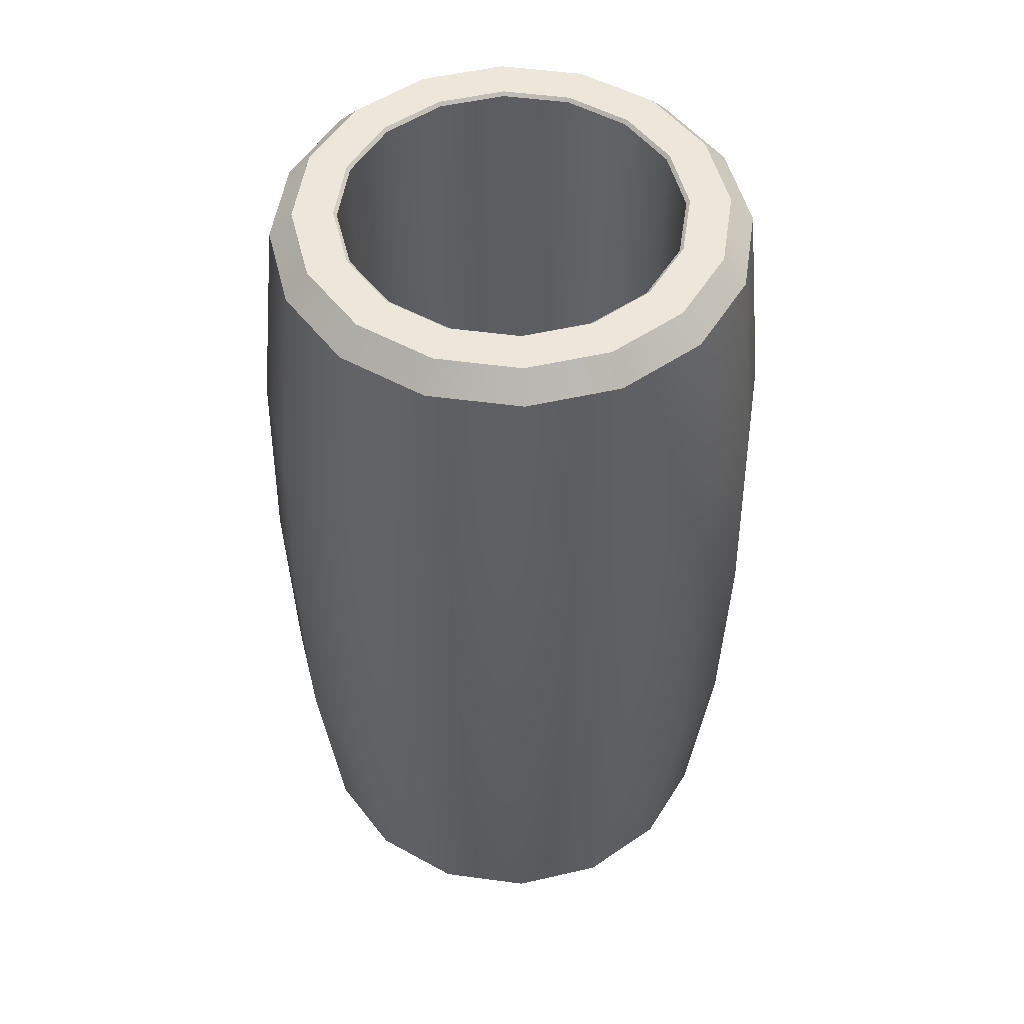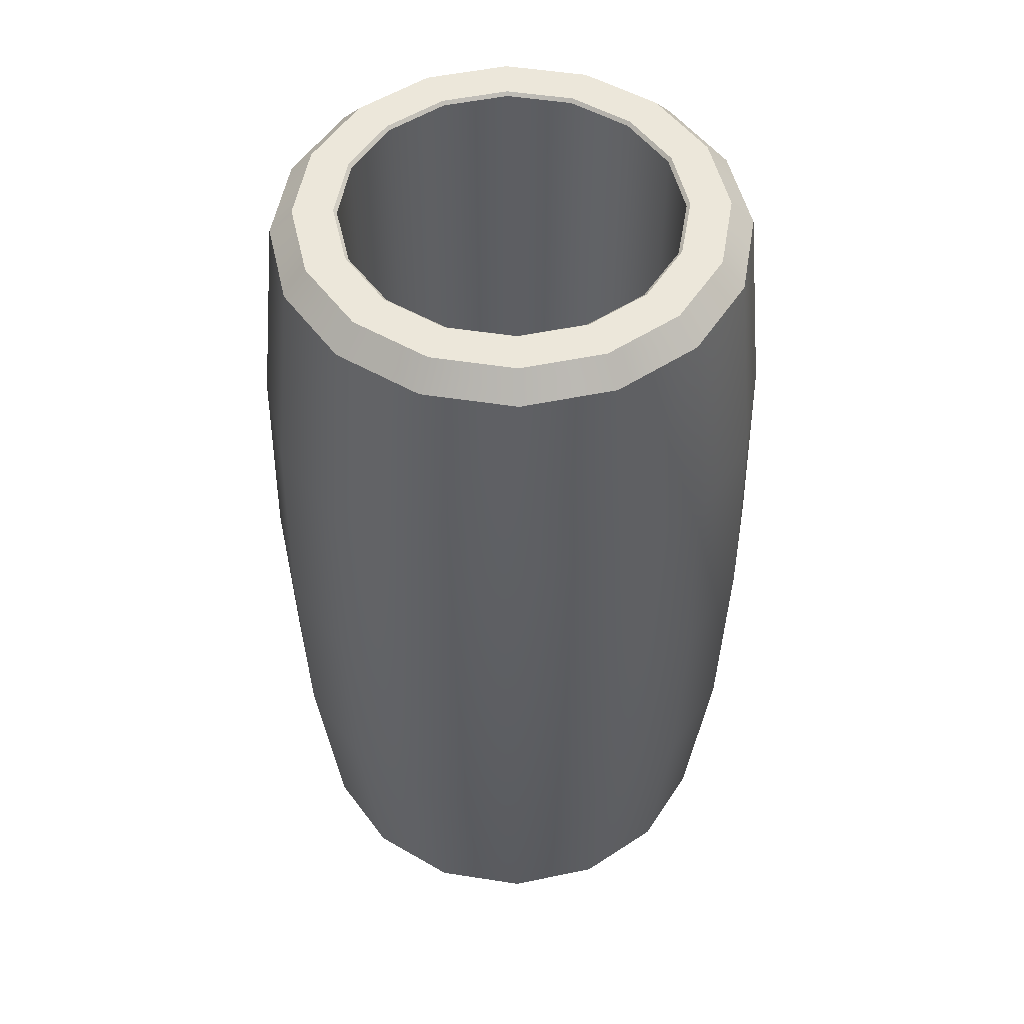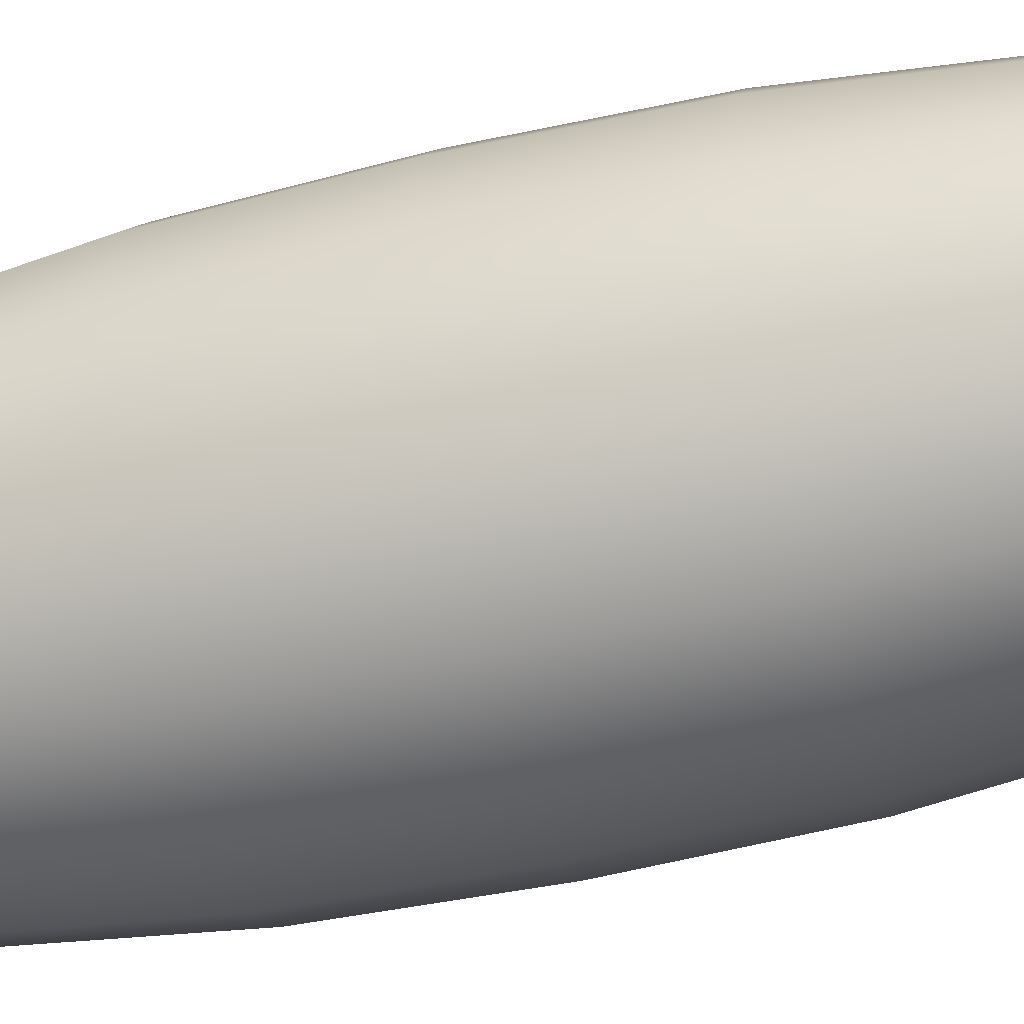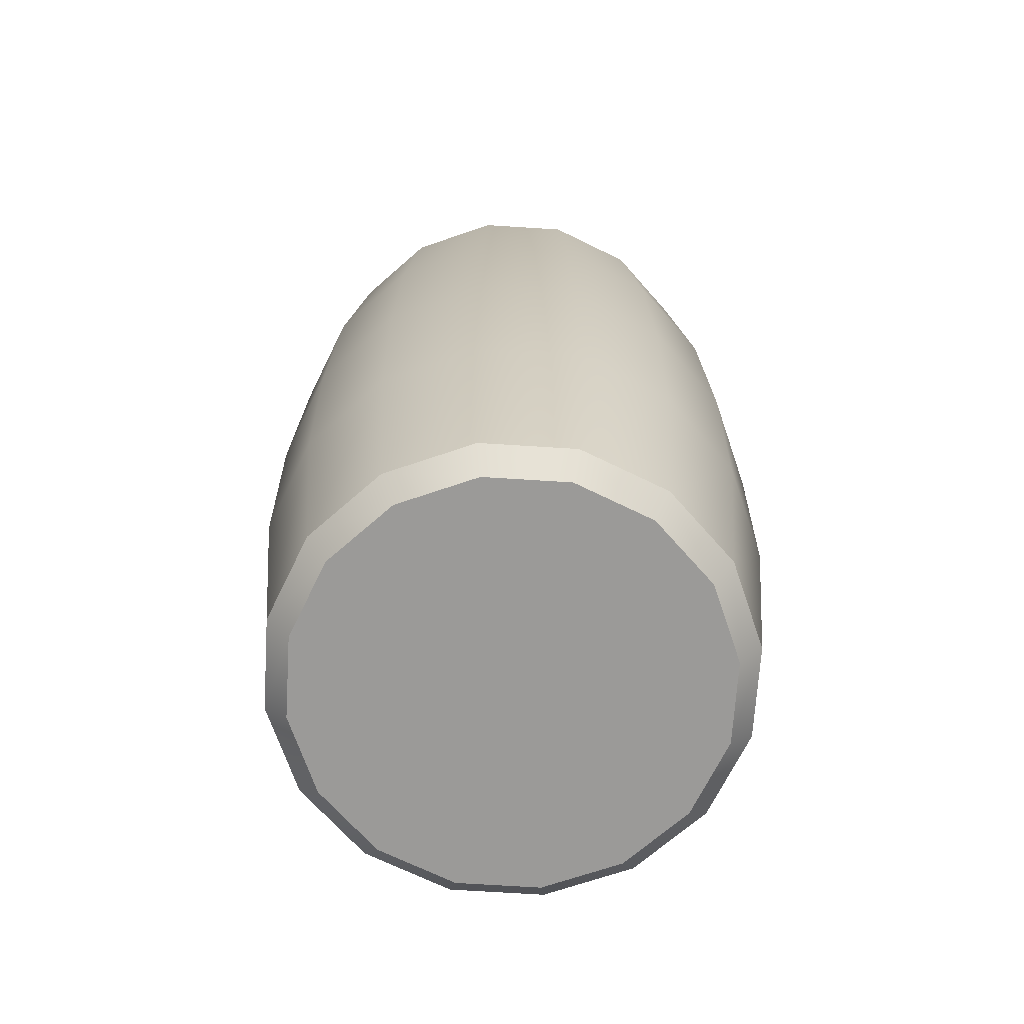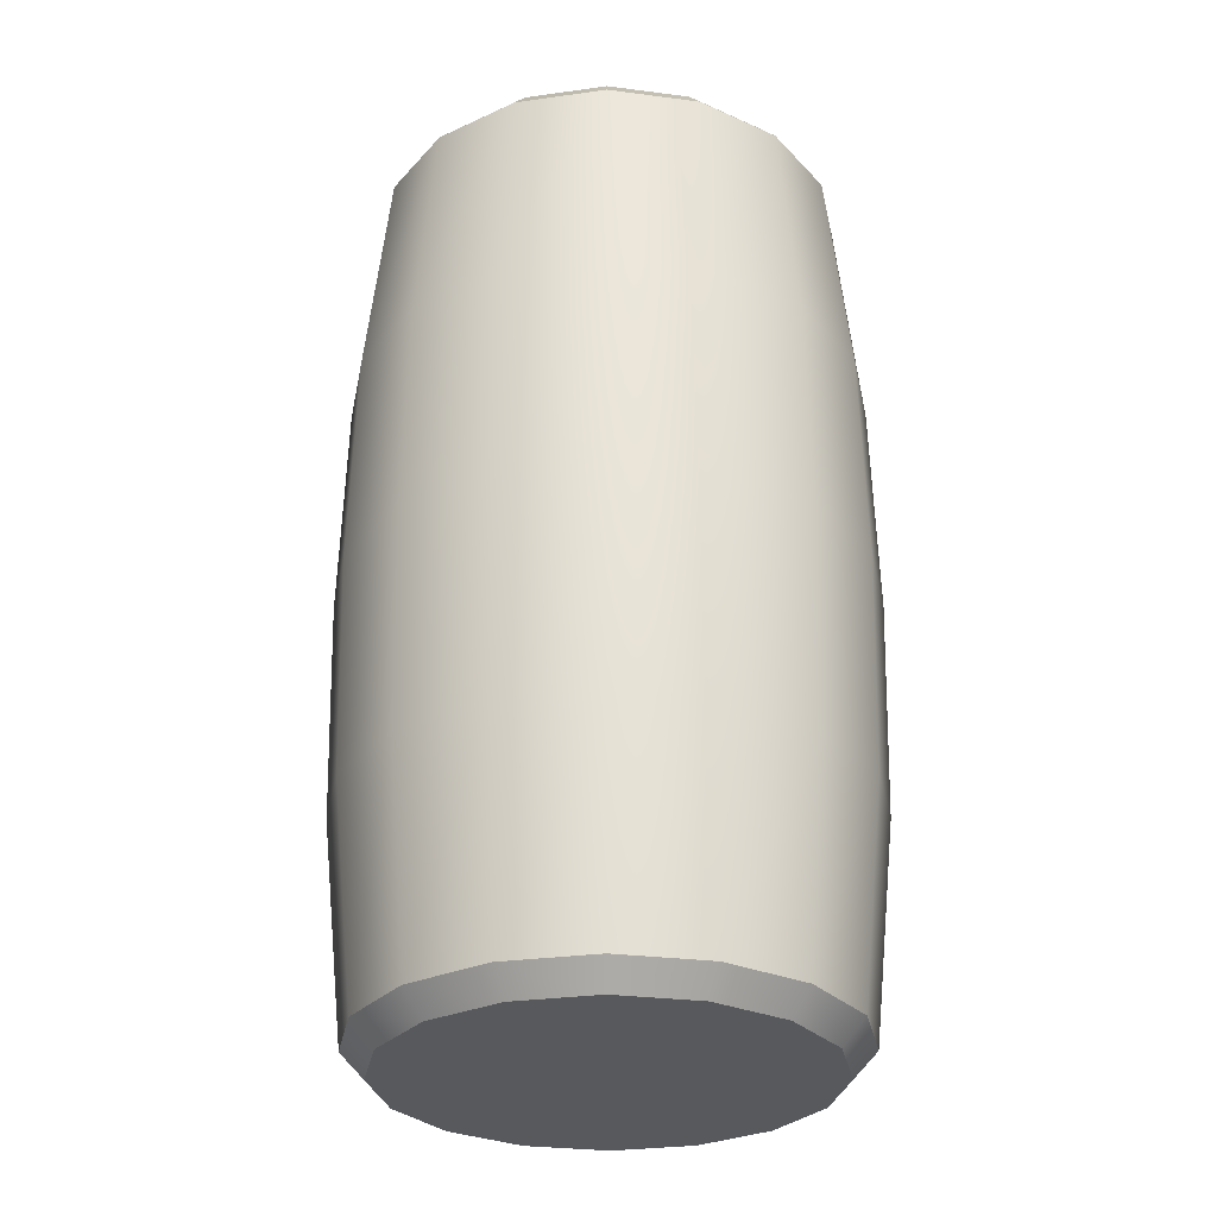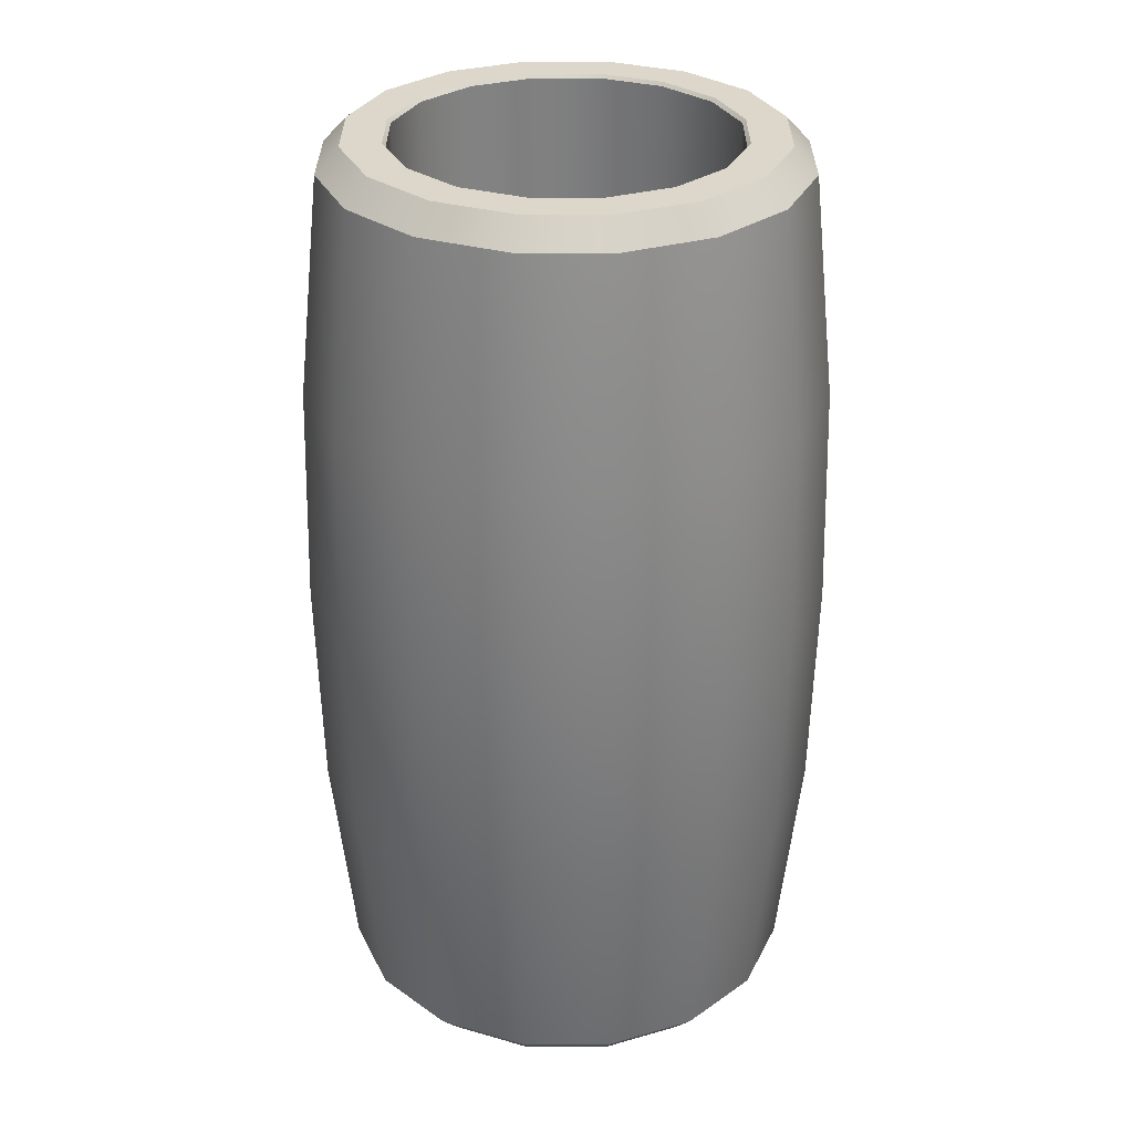
<metadata>
{"format":"obj","ext":"obj","renderer":"f3d","projection":"perspective","resolution":1024,"background":"white","views":[{"elev":51.1,"azim":154.7,"up":"+Y"},{"elev":51.1,"azim":65.9,"up":"+Y"},{"elev":-47.3,"azim":-74.6,"up":"+Z"},{"elev":-69.3,"azim":120.1,"up":"+Y"},{"elev":-29.2,"azim":90.4,"up":"+Y"},{"elev":30.4,"azim":56.3,"up":"+Y"}]}
</metadata>
<code>
v 0 0 0
v 4.716 0.5488 -1.953
v 4.244 0 -1.758
v 3.609 0.5488 -3.609
v 3.248 0 -3.248
v 1.953 0.5488 -4.716
v 1.758 0 -4.244
v 3e-06 0.5488 -5.104
v 2e-06 0 -4.594
v -1.953 0.5488 -4.716
v -1.758 0 -4.244
v -3.609 0.5488 -3.609
v -3.248 0 -3.248
v -4.716 0.5488 -1.953
v -4.244 0 -1.758
v -5.104 0.5488 -2e-06
v -4.594 0 -2e-06
v -4.716 0.5488 1.953
v -4.244 0 1.758
v -3.609 0.5488 3.609
v -3.248 0 3.248
v -1.953 0.5488 4.716
v -1.758 0 4.244
v -1e-06 0.5488 5.104
v -1e-06 0 4.594
v 1.953 0.5488 4.716
v 1.758 0 4.244
v 3.609 0.5488 3.609
v 3.248 0 3.248
v 4.716 0.5488 1.953
v 4.244 0 1.758
v 5.104 0.5488 0
v 4.594 0 -0
v 4.716 19.72 -1.953
v 4.244 20.27 -1.758
v 3.609 19.72 -3.609
v 3.248 20.27 -3.248
v 1.953 19.72 -4.716
v 1.758 20.27 -4.244
v 3e-06 19.72 -5.104
v 2e-06 20.27 -4.594
v -1.953 19.72 -4.716
v -1.758 20.27 -4.244
v -3.609 19.72 -3.609
v -3.248 20.27 -3.248
v -4.716 19.72 -1.953
v -4.244 20.27 -1.758
v -5.104 19.72 -2e-06
v -4.594 20.27 -2e-06
v -4.716 19.72 1.953
v -4.244 20.27 1.758
v -3.609 19.72 3.609
v -3.248 20.27 3.248
v -1.953 19.72 4.716
v -1.758 20.27 4.244
v -1e-06 19.72 5.104
v -1e-06 20.27 4.594
v 1.953 19.72 4.716
v 1.758 20.27 4.244
v 3.609 19.72 3.609
v 3.248 20.27 3.248
v 4.716 19.72 1.953
v 4.244 20.27 1.758
v 5.104 19.72 0
v 4.594 20.27 -0
v 3e-06 14.93 -5.606
v 2.145 14.93 -5.179
v 3.964 14.93 -3.964
v 5.179 14.93 -2.145
v 5.606 14.93 0
v 5.179 14.93 2.145
v 3.964 14.93 3.964
v 2.145 14.93 5.179
v -1e-06 14.93 5.606
v -2.145 14.93 5.179
v -3.964 14.93 3.964
v -5.179 14.93 2.145
v -5.606 14.93 -2e-06
v -5.179 14.93 -2.145
v -3.964 14.93 -3.964
v -2.145 14.93 -5.179
v 3e-06 10.14 -5.729
v 2.193 10.14 -5.293
v 4.051 10.14 -4.051
v 5.293 10.14 -2.193
v 5.729 10.14 0
v 5.293 10.14 2.193
v 4.051 10.14 4.051
v 2.193 10.14 5.293
v -1e-06 10.14 5.729
v -2.193 10.14 5.293
v -4.051 10.14 4.051
v -5.293 10.14 2.193
v -5.729 10.14 -2e-06
v -5.293 10.14 -2.193
v -4.051 10.14 -4.051
v -2.193 10.14 -5.293
v 3e-06 5.342 -5.606
v 2.145 5.342 -5.179
v 3.964 5.342 -3.964
v 5.179 5.342 -2.145
v 5.606 5.342 0
v 5.179 5.342 2.145
v 3.964 5.342 3.964
v 2.145 5.342 5.179
v -1e-06 5.342 5.606
v -2.145 5.342 5.179
v -3.964 5.342 3.964
v -5.179 5.342 2.145
v -5.606 5.342 -2e-06
v -5.179 5.342 -2.145
v -3.964 5.342 -3.964
v -2.145 5.342 -5.179
v 2.586 0.9499 -2.586
v 3.378 0.9499 -1.399
v 0 0.9499 0
v 1.399 0.9499 -3.378
v 2e-06 0.9499 -3.657
v -1.399 0.9499 -3.378
v -2.586 0.9499 -2.586
v -3.378 0.9499 -1.399
v -3.657 0.9499 -1e-06
v -3.378 0.9499 1.399
v -2.586 0.9499 2.586
v -1.399 0.9499 3.378
v -1e-06 0.9499 3.657
v 1.399 0.9499 3.378
v 2.586 0.9499 2.586
v 3.378 0.9499 1.399
v 3.657 0.9499 -0
v 2.637 20.27 -2.637
v 2.586 20.2 -2.586
v 3.446 20.27 -1.427
v 3.378 20.2 -1.399
v 1.427 20.27 -3.446
v 1.399 20.2 -3.378
v 2e-06 20.27 -3.73
v 2e-06 20.2 -3.657
v -1.427 20.27 -3.446
v -1.399 20.2 -3.378
v -2.637 20.27 -2.637
v -2.586 20.2 -2.586
v -3.446 20.27 -1.427
v -3.378 20.2 -1.399
v -3.73 20.27 -1e-06
v -3.657 20.2 -1e-06
v -3.446 20.27 1.427
v -3.378 20.2 1.399
v -2.637 20.27 2.637
v -2.586 20.2 2.586
v -1.427 20.27 3.446
v -1.399 20.2 3.378
v -1e-06 20.27 3.73
v -1e-06 20.2 3.657
v 1.427 20.27 3.446
v 1.399 20.2 3.378
v 2.637 20.27 2.637
v 2.586 20.2 2.586
v 3.446 20.27 1.427
v 3.378 20.2 1.399
v 3.73 20.27 -0
v 3.657 20.2 -0
f 2 3 5 4
f 3 2 32 33
f 4 5 7 6
f 6 7 9 8
f 8 9 11 10
f 10 11 13 12
f 12 13 15 14
f 14 15 17 16
f 16 17 19 18
f 18 19 21 20
f 20 21 23 22
f 22 23 25 24
f 24 25 27 26
f 26 27 29 28
f 28 29 31 30
f 30 31 33 32
f 34 35 65 64
f 35 34 36 37
f 37 36 38 39
f 39 38 40 41
f 41 40 42 43
f 43 42 44 45
f 45 44 46 47
f 47 46 48 49
f 49 48 50 51
f 51 50 52 53
f 53 52 54 55
f 55 54 56 57
f 57 56 58 59
f 59 58 60 61
f 61 60 62 63
f 63 62 64 65
f 2 4 100 101
f 4 6 99 100
f 6 8 98 99
f 8 10 113 98
f 10 12 112 113
f 12 14 111 112
f 14 16 110 111
f 16 18 109 110
f 18 20 108 109
f 20 22 107 108
f 22 24 106 107
f 24 26 105 106
f 26 28 104 105
f 28 30 103 104
f 30 32 102 103
f 32 2 101 102
f 5 3 1
f 7 5 1
f 9 7 1
f 11 9 1
f 13 11 1
f 15 13 1
f 17 15 1
f 19 17 1
f 21 19 1
f 23 21 1
f 25 23 1
f 27 25 1
f 29 27 1
f 31 29 1
f 33 31 1
f 3 33 1
f 115 114 116
f 114 117 116
f 117 118 116
f 118 119 116
f 119 120 116
f 120 121 116
f 121 122 116
f 122 123 116
f 123 124 116
f 124 125 116
f 125 126 116
f 126 127 116
f 127 128 116
f 128 129 116
f 129 130 116
f 130 115 116
f 67 66 40 38
f 68 67 38 36
f 69 68 36 34
f 70 69 34 64
f 71 70 64 62
f 72 71 62 60
f 73 72 60 58
f 74 73 58 56
f 75 74 56 54
f 76 75 54 52
f 77 76 52 50
f 78 77 50 48
f 79 78 48 46
f 80 79 46 44
f 81 80 44 42
f 66 81 42 40
f 83 82 66 67
f 84 83 67 68
f 85 84 68 69
f 86 85 69 70
f 87 86 70 71
f 88 87 71 72
f 89 88 72 73
f 90 89 73 74
f 91 90 74 75
f 92 91 75 76
f 93 92 76 77
f 94 93 77 78
f 95 94 78 79
f 96 95 79 80
f 97 96 80 81
f 82 97 81 66
f 99 98 82 83
f 100 99 83 84
f 101 100 84 85
f 102 101 85 86
f 103 102 86 87
f 104 103 87 88
f 105 104 88 89
f 106 105 89 90
f 107 106 90 91
f 108 107 91 92
f 109 108 92 93
f 110 109 93 94
f 111 110 94 95
f 112 111 95 96
f 113 112 96 97
f 98 113 97 82
f 131 132 134 133
f 132 131 135 136
f 133 134 162 161
f 136 135 137 138
f 138 137 139 140
f 140 139 141 142
f 142 141 143 144
f 144 143 145 146
f 146 145 147 148
f 148 147 149 150
f 150 149 151 152
f 152 151 153 154
f 154 153 155 156
f 156 155 157 158
f 158 157 159 160
f 160 159 161 162
f 35 37 131 133
f 37 39 135 131
f 39 41 137 135
f 41 43 139 137
f 43 45 141 139
f 45 47 143 141
f 47 49 145 143
f 49 51 147 145
f 51 53 149 147
f 53 55 151 149
f 55 57 153 151
f 57 59 155 153
f 59 61 157 155
f 61 63 159 157
f 63 65 161 159
f 65 35 133 161
f 134 132 114 115
f 132 136 117 114
f 136 138 118 117
f 138 140 119 118
f 140 142 120 119
f 142 144 121 120
f 144 146 122 121
f 146 148 123 122
f 148 150 124 123
f 150 152 125 124
f 152 154 126 125
f 154 156 127 126
f 156 158 128 127
f 158 160 129 128
f 160 162 130 129
f 162 134 115 130

</code>
